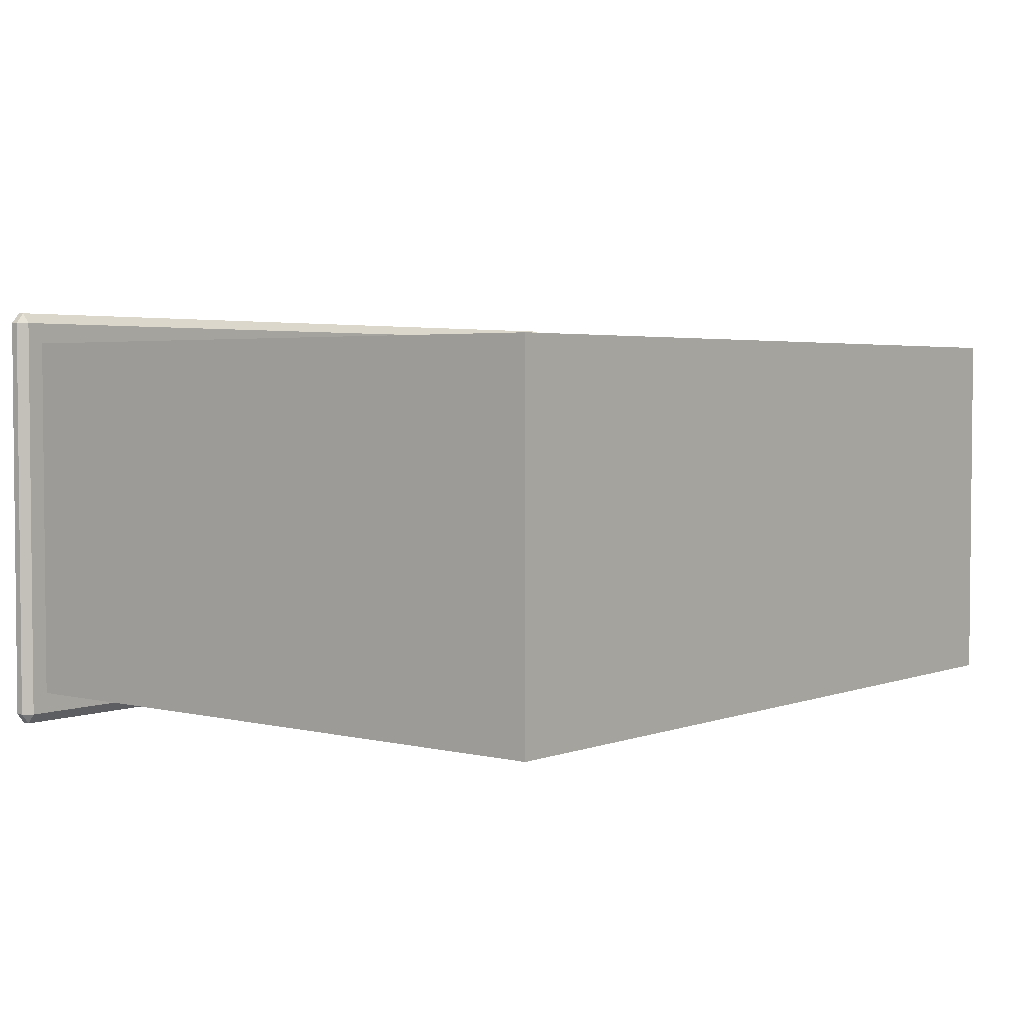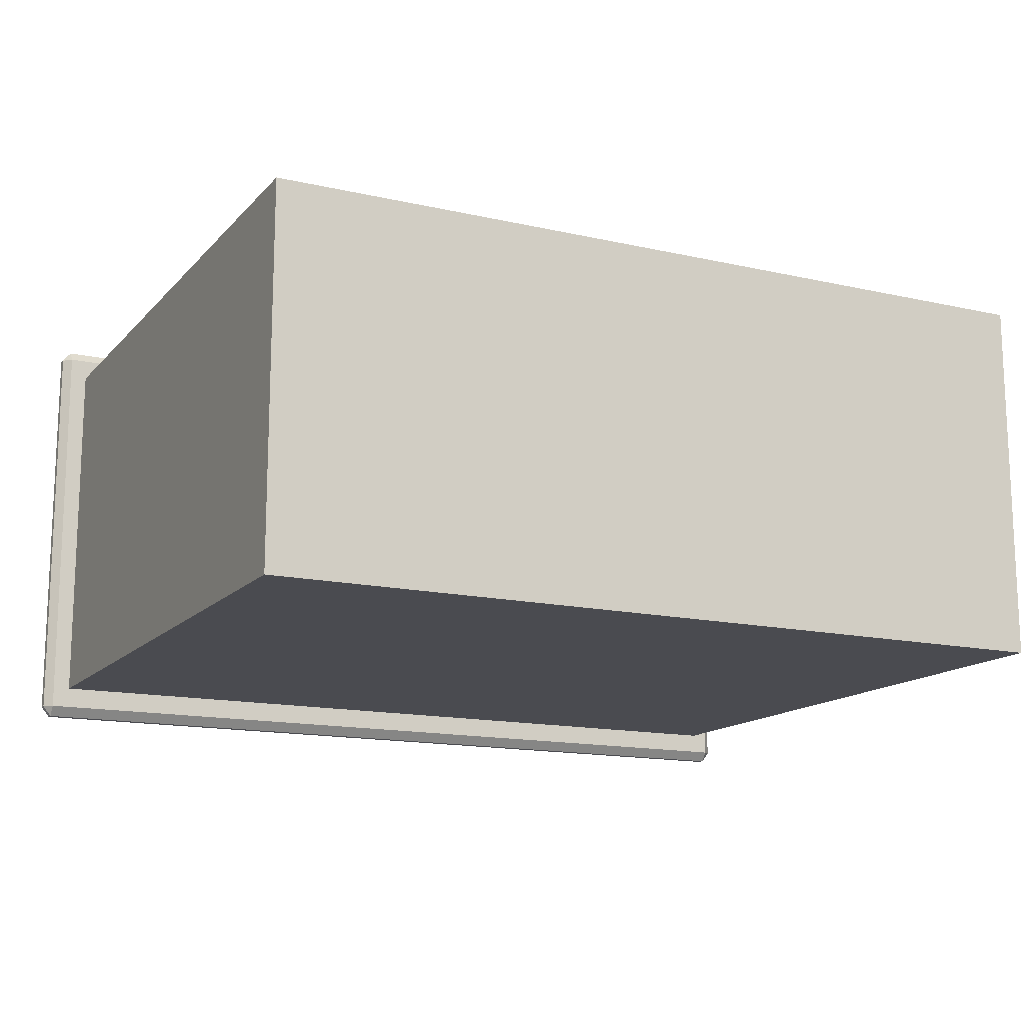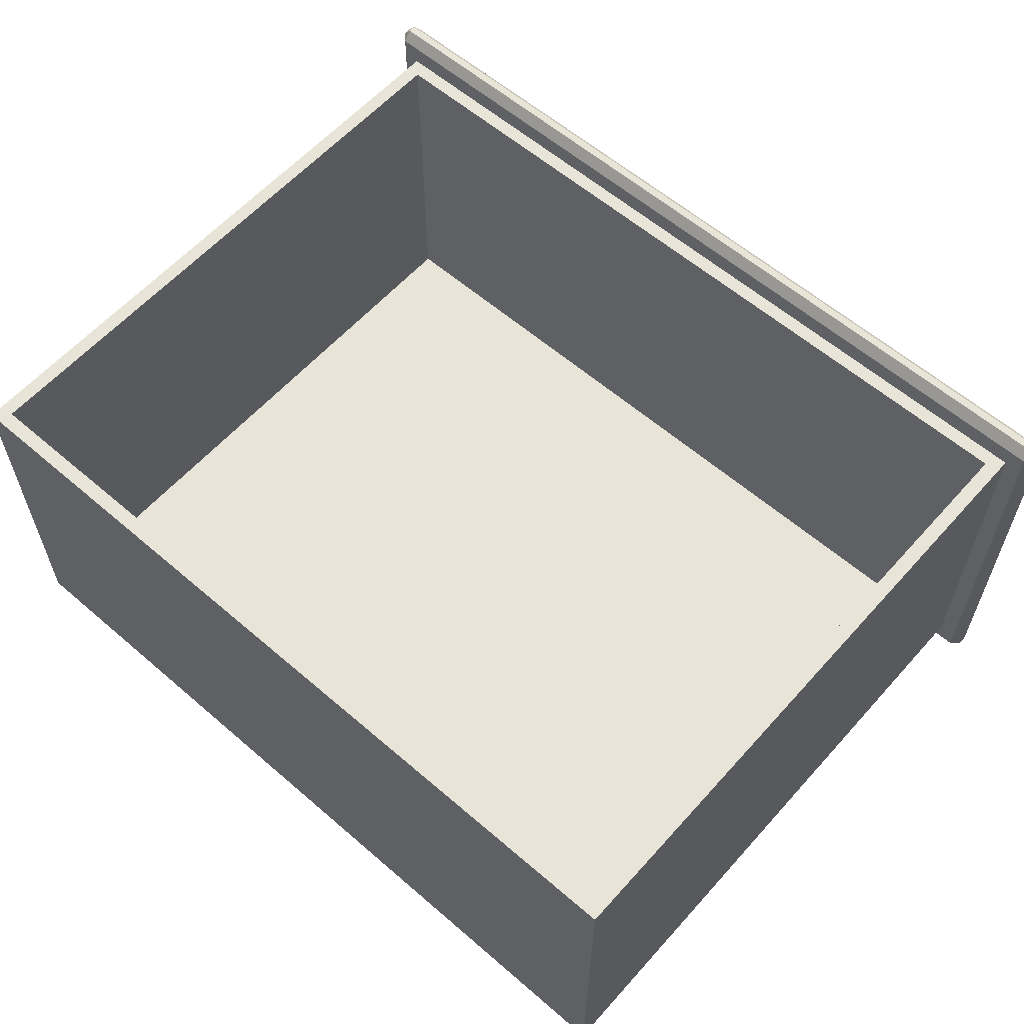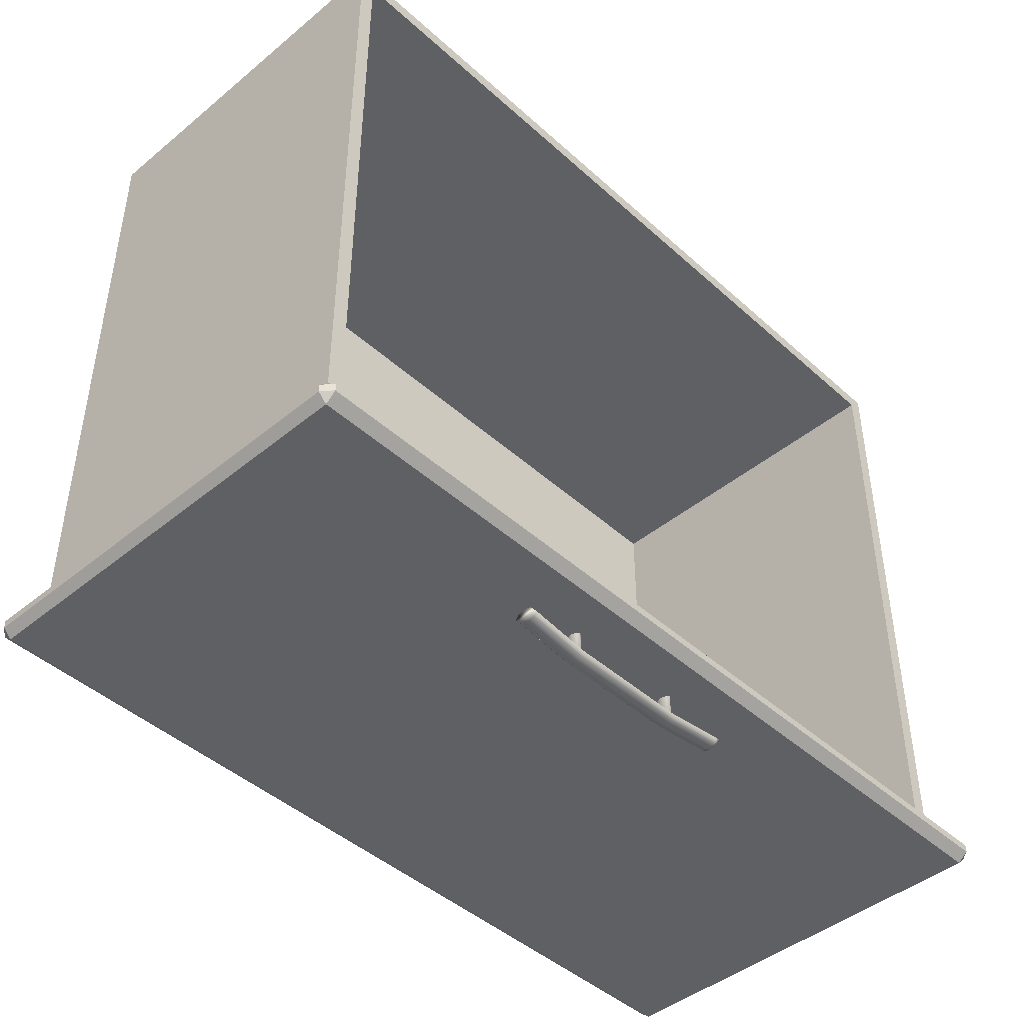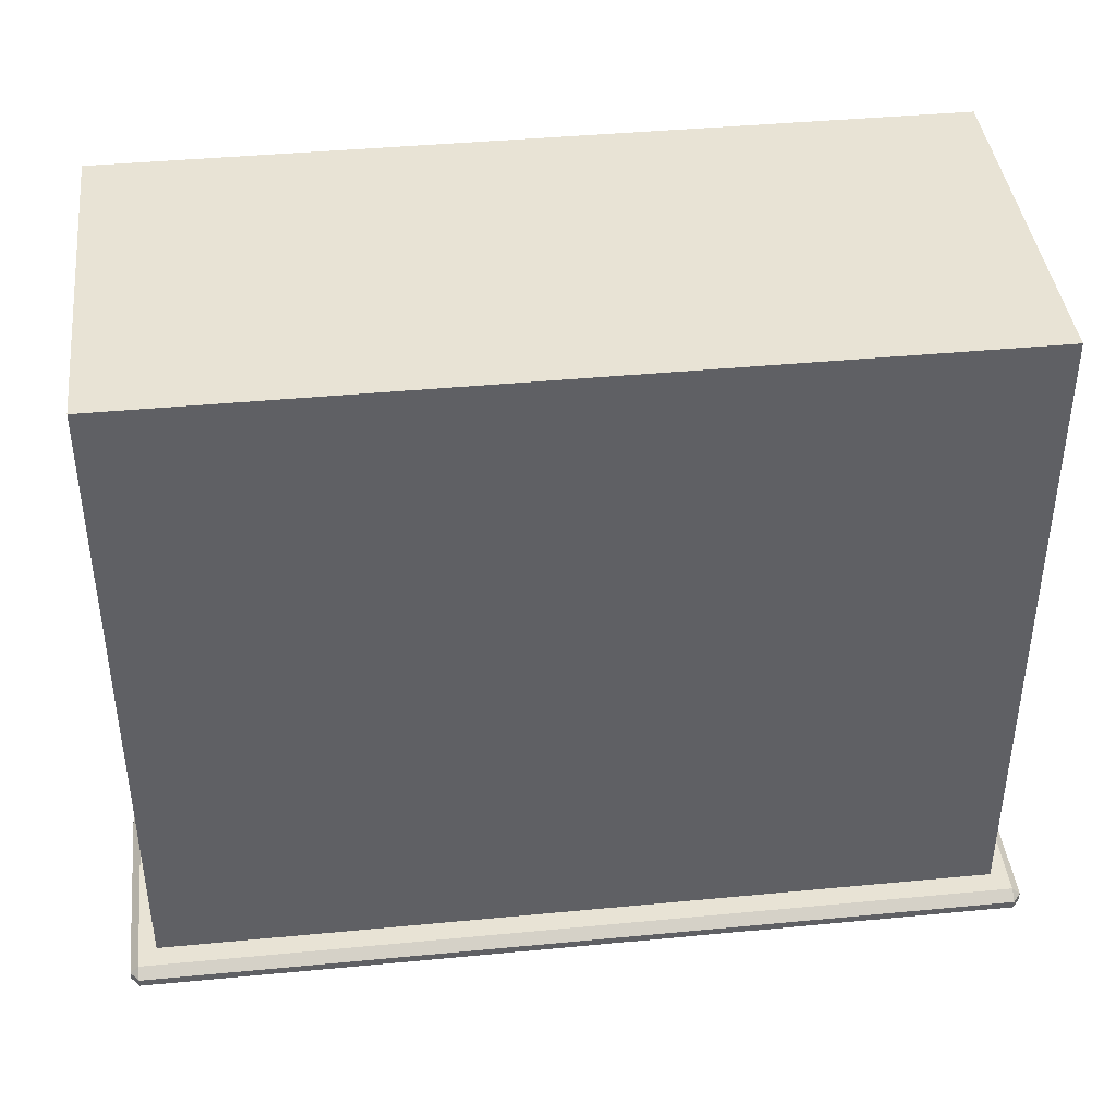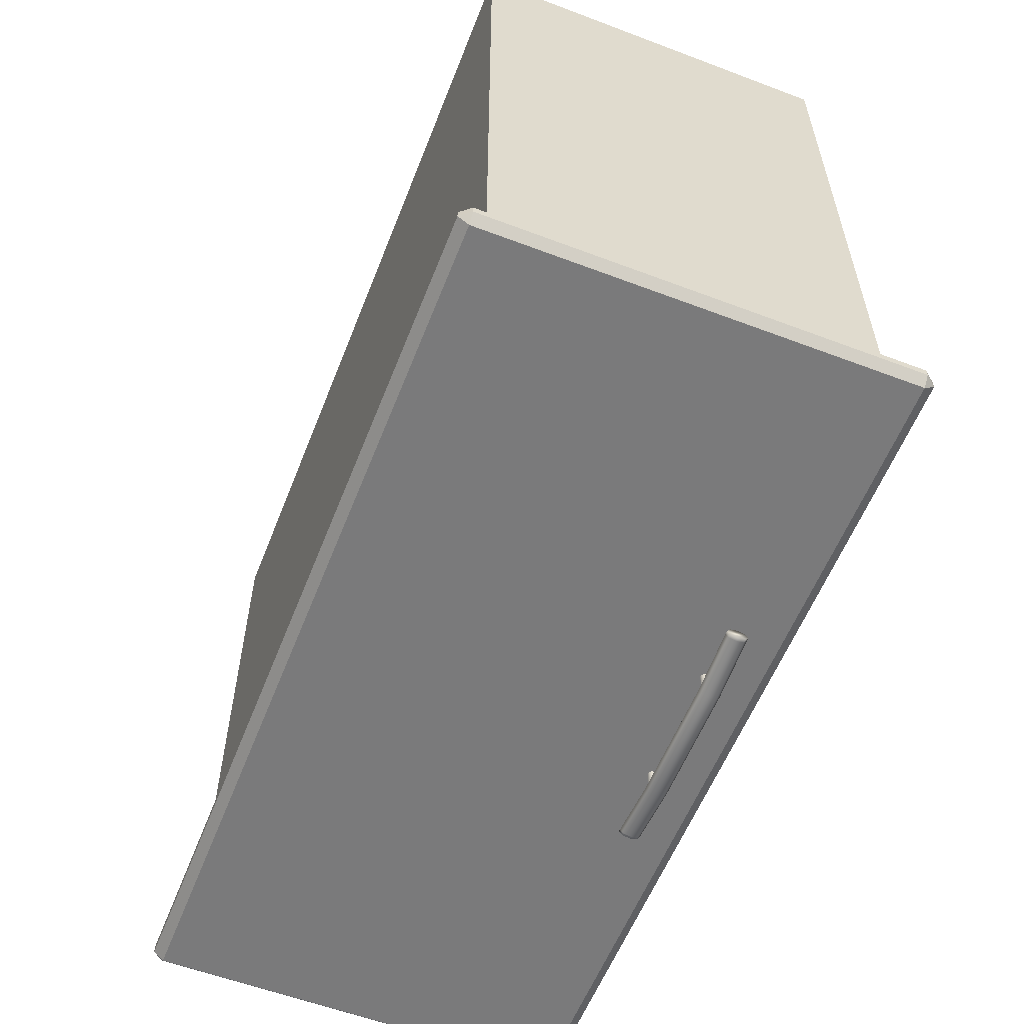
<metadata>
{"format":"obj","ext":"obj","renderer":"f3d","projection":"perspective","resolution":1024,"background":"white","views":[{"elev":3.3,"azim":129.3,"up":"+Z"},{"elev":-14.5,"azim":153.7,"up":"+Z"},{"elev":59.8,"azim":-138.5,"up":"+Z"},{"elev":-44.5,"azim":-46.3,"up":"+Y"},{"elev":41.1,"azim":173.4,"up":"+Y"},{"elev":-58.1,"azim":-111.4,"up":"+Y"}]}
</metadata>
<code>
o DresserDrawer_325_12
v 0.5769 -0.2632 -0.1793
v 0.5755 -0.2632 -0.1804
v 0.574 -0.2632 -0.1793
v 0.5775 -0.2632 -0.1768
v 0.5734 -0.2632 -0.1768
v 0.5769 -0.2632 -0.1743
v 0.574 -0.2632 -0.1743
v 0.5755 -0.2632 -0.1733
v 0.574 -0.242 -0.1793
v 0.5734 -0.242 -0.1768
v 0.574 -0.242 -0.1743
v 0.5755 -0.242 -0.1733
v 0.5769 -0.242 -0.1743
v 0.5775 -0.242 -0.1768
v 0.5769 -0.242 -0.1793
v 0.5755 -0.242 -0.1804
v 0.6333 -0.2632 -0.1793
v 0.6319 -0.2632 -0.1804
v 0.6304 -0.2632 -0.1793
v 0.6339 -0.2632 -0.1768
v 0.6298 -0.2632 -0.1768
v 0.6333 -0.2632 -0.1743
v 0.6304 -0.2632 -0.1743
v 0.6319 -0.2632 -0.1733
v 0.6304 -0.242 -0.1793
v 0.6298 -0.242 -0.1768
v 0.6304 -0.242 -0.1743
v 0.6319 -0.242 -0.1733
v 0.6333 -0.242 -0.1743
v 0.6339 -0.242 -0.1768
v 0.6333 -0.242 -0.1793
v 0.6319 -0.242 -0.1804
v 0.6606 -0.2574 -0.1768
v 0.6619 -0.2574 -0.1768
v 0.6619 -0.2581 -0.1733
v 0.6606 -0.2581 -0.1733
v 0.6606 -0.2581 -0.1803
v 0.6619 -0.2581 -0.1803
v 0.6325 -0.2617 -0.1803
v 0.6325 -0.261 -0.1768
v 0.5758 -0.2617 -0.1803
v 0.5758 -0.261 -0.1768
v 0.6325 -0.2617 -0.1733
v 0.5758 -0.2617 -0.1733
v 0.5477 -0.2574 -0.1768
v 0.5477 -0.2581 -0.1733
v 0.5477 -0.2581 -0.1803
v 0.5458 -0.2581 -0.1803
v 0.5458 -0.2574 -0.1768
v 0.5458 -0.2581 -0.1733
v 0.6619 -0.2599 -0.1719
v 0.6606 -0.2599 -0.1719
v 0.6619 -0.2617 -0.1733
v 0.6606 -0.2617 -0.1733
v 0.6325 -0.2635 -0.1719
v 0.6325 -0.2654 -0.1733
v 0.5758 -0.2635 -0.1719
v 0.5758 -0.2654 -0.1733
v 0.5477 -0.2599 -0.1719
v 0.5477 -0.2617 -0.1733
v 0.5458 -0.2599 -0.1719
v 0.5458 -0.2618 -0.1733
v 0.6619 -0.2625 -0.1768
v 0.6606 -0.2625 -0.1768
v 0.6619 -0.2617 -0.1803
v 0.6606 -0.2617 -0.1803
v 0.6325 -0.2661 -0.1768
v 0.6325 -0.2654 -0.1803
v 0.5758 -0.2661 -0.1768
v 0.5758 -0.2654 -0.1803
v 0.5477 -0.2625 -0.1768
v 0.5477 -0.2617 -0.1803
v 0.5458 -0.2625 -0.1768
v 0.5458 -0.2618 -0.1803
v 0.6619 -0.2599 -0.1817
v 0.6606 -0.2599 -0.1817
v 0.6325 -0.2635 -0.1817
v 0.5758 -0.2635 -0.1817
v 0.5477 -0.2599 -0.1817
v 0.5458 -0.2599 -0.1817
v 0.8157 -0.2456 -0.1501
v 0.8157 -0.2492 -0.1501
v 0.4156 -0.2492 -0.1501
v 0.4156 -0.2456 -0.1501
v 0.8157 -0.2532 -0.3463
v 0.4156 -0.2532 -0.3463
v 0.4156 -0.2532 -0.1549
v 0.8157 -0.2532 -0.1549
v 0.8076 -0.2417 -0.3365
v 0.8076 0.06177 -0.3365
v 0.4237 0.06176 -0.3365
v 0.4237 -0.2417 -0.3365
v 0.4156 -0.2456 -0.3511
v 0.4156 -0.2492 -0.3511
v 0.8157 -0.2492 -0.3511
v 0.8157 -0.2456 -0.3511
v 0.4116 -0.2456 -0.1549
v 0.4116 -0.2492 -0.1549
v 0.4116 -0.2492 -0.3463
v 0.4116 -0.2456 -0.3463
v 0.8076 -0.2417 -0.1647
v 0.8076 0.06176 -0.1647
v 0.8197 -0.2456 -0.3463
v 0.8197 -0.2492 -0.3463
v 0.8197 -0.2492 -0.1549
v 0.8197 -0.2456 -0.1549
v 0.8157 -0.2417 -0.1549
v 0.8157 -0.2417 -0.3463
v 0.4156 -0.2417 -0.3463
v 0.4156 -0.2417 -0.1549
v 0.4305 -0.2349 -0.1647
v 0.4305 -0.2349 -0.3275
v 0.8008 -0.2349 -0.3275
v 0.8008 -0.2349 -0.1647
v 0.4237 -0.2417 -0.1647
v 0.4237 0.06176 -0.1647
v 0.4305 0.05497 -0.1647
v 0.8008 0.05497 -0.1647
v 0.4305 0.05497 -0.3275
v 0.8008 0.05497 -0.3275
f 1 3 2
f 3 1 4
f 3 4 5
f 5 4 6
f 5 6 7
f 7 6 8
f 3 10 9
f 3 5 10
f 5 11 10
f 5 7 11
f 7 12 11
f 7 8 12
f 8 13 12
f 8 6 13
f 6 14 13
f 6 4 14
f 4 15 14
f 4 1 15
f 2 9 16
f 2 3 9
f 1 2 16
f 1 16 15
f 17 19 18
f 19 17 20
f 19 20 21
f 21 20 22
f 21 22 23
f 23 22 24
f 19 26 25
f 19 21 26
f 21 27 26
f 21 23 27
f 23 28 27
f 23 24 28
f 24 29 28
f 24 22 29
f 22 30 29
f 22 20 30
f 20 31 30
f 20 17 31
f 18 25 32
f 18 19 25
f 17 18 32
f 17 32 31
f 33 35 34
f 33 36 35
f 37 33 34
f 37 34 38
f 39 33 37
f 39 40 33
f 40 36 33
f 41 40 39
f 41 42 40
f 42 43 40
f 40 43 36
f 42 44 43
f 45 44 42
f 45 46 44
f 47 42 41
f 47 45 42
f 48 45 47
f 48 49 45
f 49 46 45
f 49 50 46
f 36 51 35
f 36 52 51
f 52 53 51
f 52 54 53
f 55 54 52
f 55 56 54
f 57 56 55
f 57 58 56
f 44 57 55
f 44 55 43
f 43 52 36
f 43 55 52
f 46 57 44
f 46 59 57
f 59 58 57
f 59 60 58
f 61 60 59
f 61 62 60
f 50 59 46
f 50 61 59
f 54 63 53
f 54 64 63
f 64 65 63
f 64 66 65
f 67 66 64
f 67 68 66
f 69 68 67
f 69 70 68
f 58 69 67
f 58 67 56
f 56 64 54
f 56 67 64
f 60 69 58
f 60 71 69
f 71 70 69
f 71 72 70
f 73 72 71
f 73 74 72
f 62 71 60
f 62 73 71
f 66 75 65
f 66 76 75
f 76 38 75
f 76 37 38
f 77 37 76
f 77 39 37
f 78 39 77
f 78 41 39
f 70 78 77
f 70 77 68
f 68 76 66
f 68 77 76
f 72 78 70
f 72 79 78
f 79 41 78
f 79 47 41
f 80 47 79
f 80 48 47
f 74 79 72
f 74 80 79
f 35 38 34
f 38 35 51
f 38 51 75
f 75 51 53
f 75 53 65
f 65 53 63
f 48 50 49
f 50 48 80
f 50 80 61
f 61 80 74
f 61 74 62
f 62 74 73
f 81 83 82
f 81 84 83
f 85 87 86
f 85 88 87
f 89 91 90
f 89 92 91
f 93 95 94
f 93 96 95
f 97 99 98
f 97 100 99
f 101 90 102
f 101 89 90
f 103 105 104
f 103 106 105
f 106 107 81
f 103 96 108
f 93 100 109
f 97 84 110
f 105 82 88
f 104 85 95
f 94 86 99
f 98 87 83
f 106 108 107
f 106 103 108
f 96 109 108
f 96 93 109
f 110 100 97
f 110 109 100
f 107 84 81
f 107 110 84
f 88 104 105
f 88 85 104
f 85 94 95
f 85 86 94
f 98 86 87
f 98 99 86
f 82 87 88
f 82 83 87
f 81 105 106
f 81 82 105
f 95 103 104
f 95 96 103
f 99 93 94
f 99 100 93
f 83 97 98
f 83 84 97
f 111 113 112
f 111 114 113
f 89 107 108
f 89 101 107
f 92 89 108
f 92 108 109
f 115 92 109
f 115 109 110
f 101 110 107
f 101 115 110
f 90 116 102
f 90 91 116
f 92 116 91
f 92 115 116
f 114 115 101
f 114 111 115
f 111 116 115
f 111 117 116
f 117 102 116
f 117 118 102
f 118 101 102
f 118 114 101
f 112 120 119
f 112 113 120
f 118 119 120
f 118 117 119
f 114 120 113
f 114 118 120
f 117 112 119
f 117 111 112

</code>
